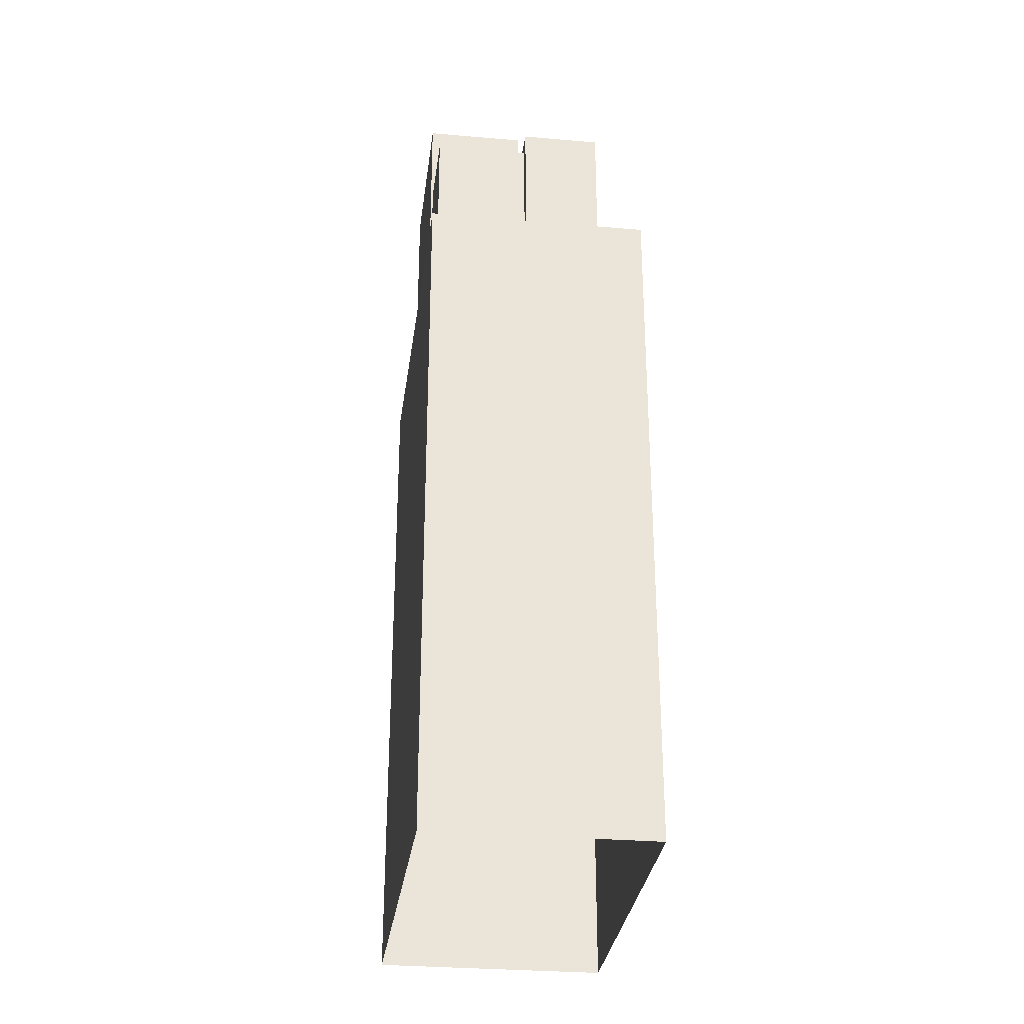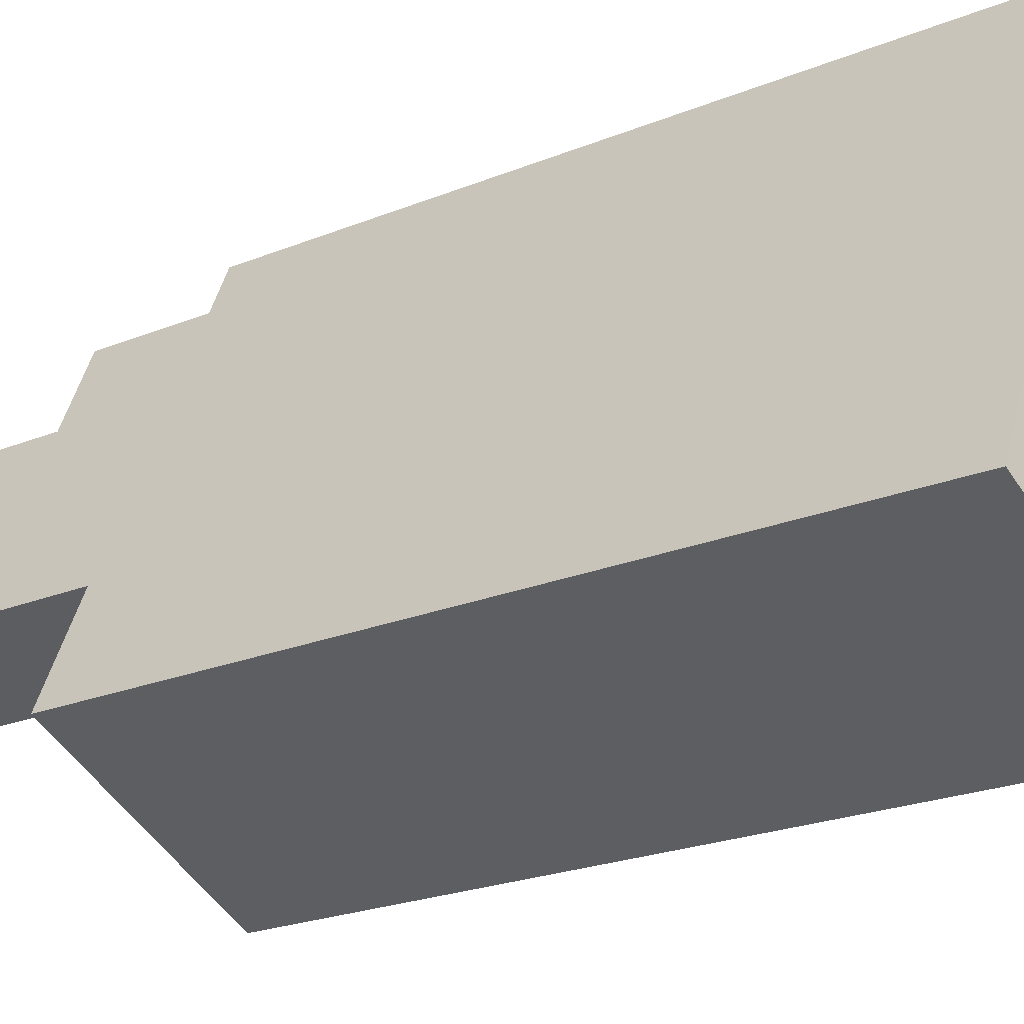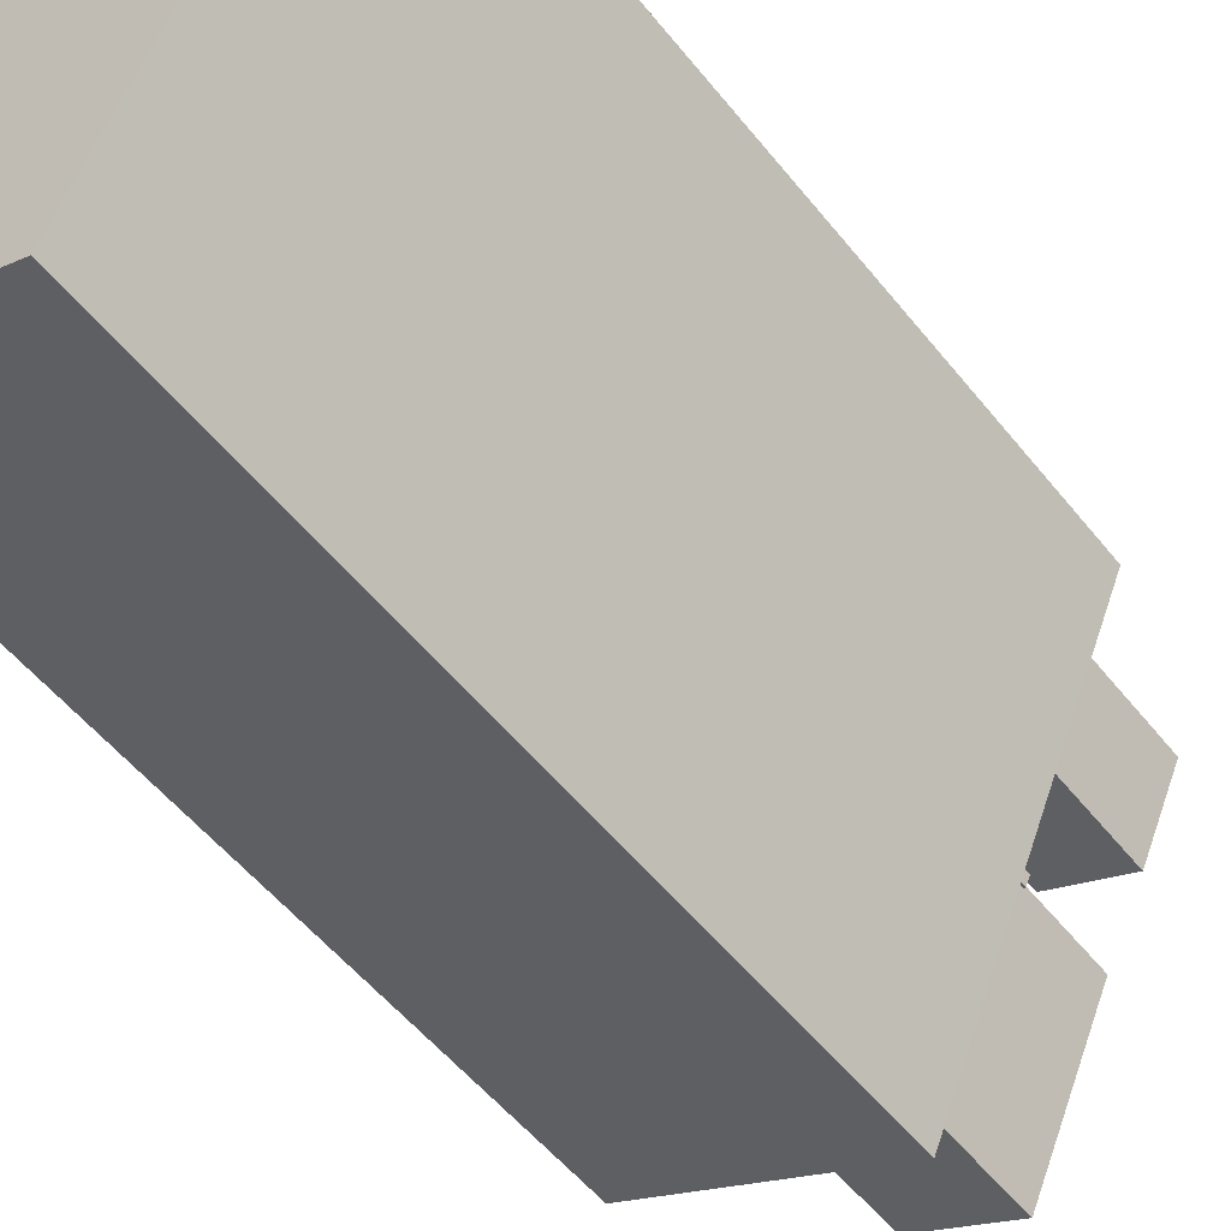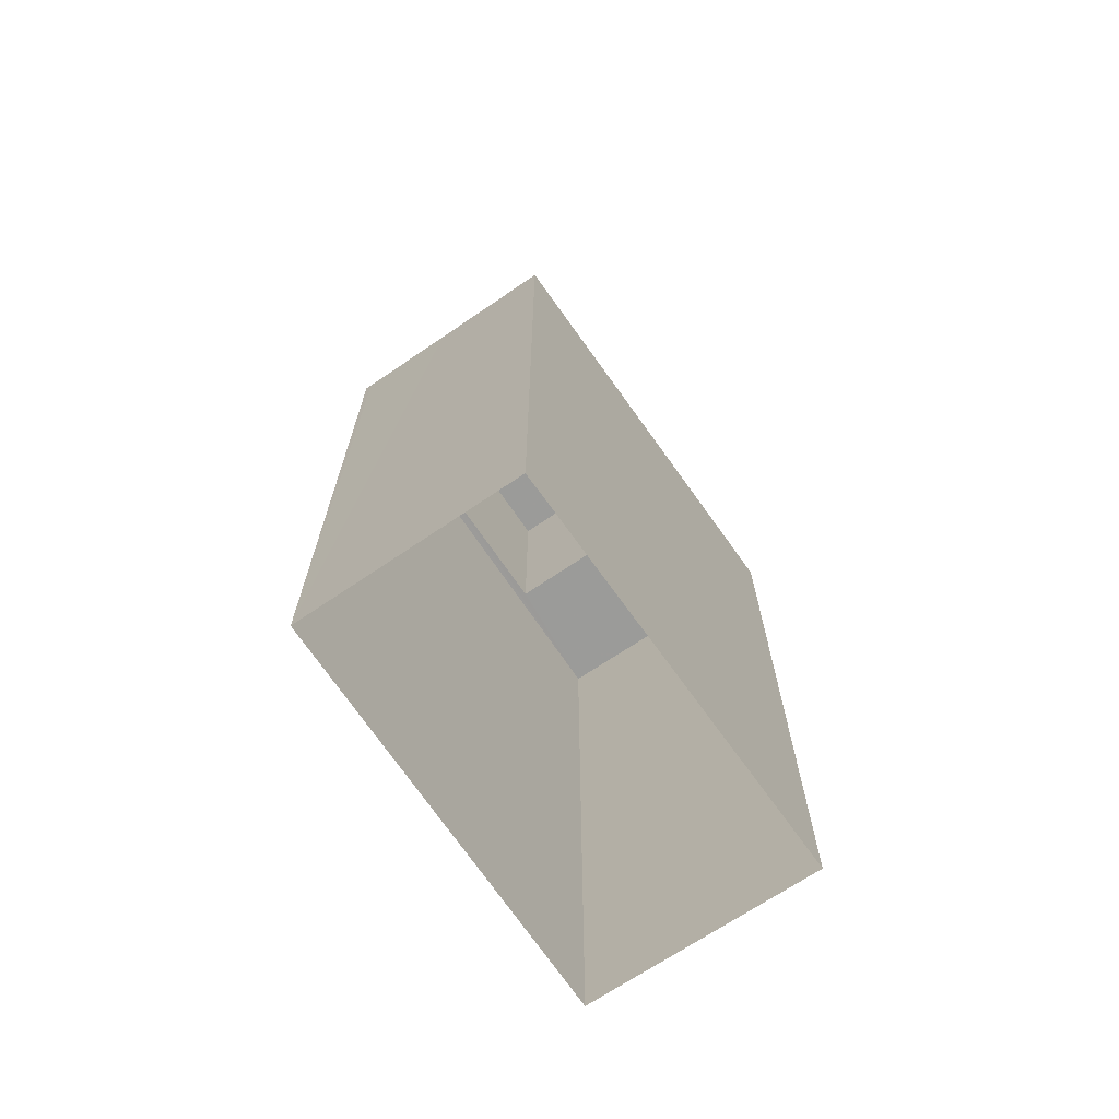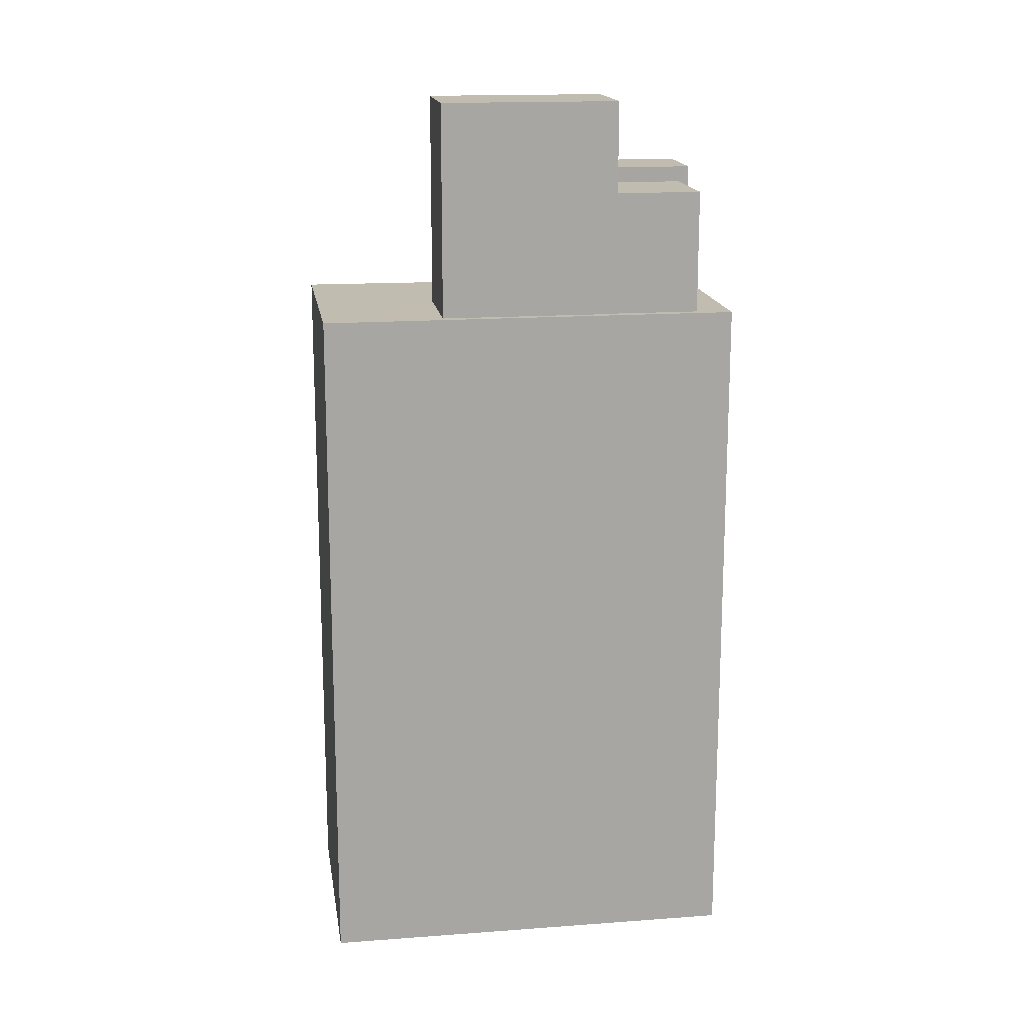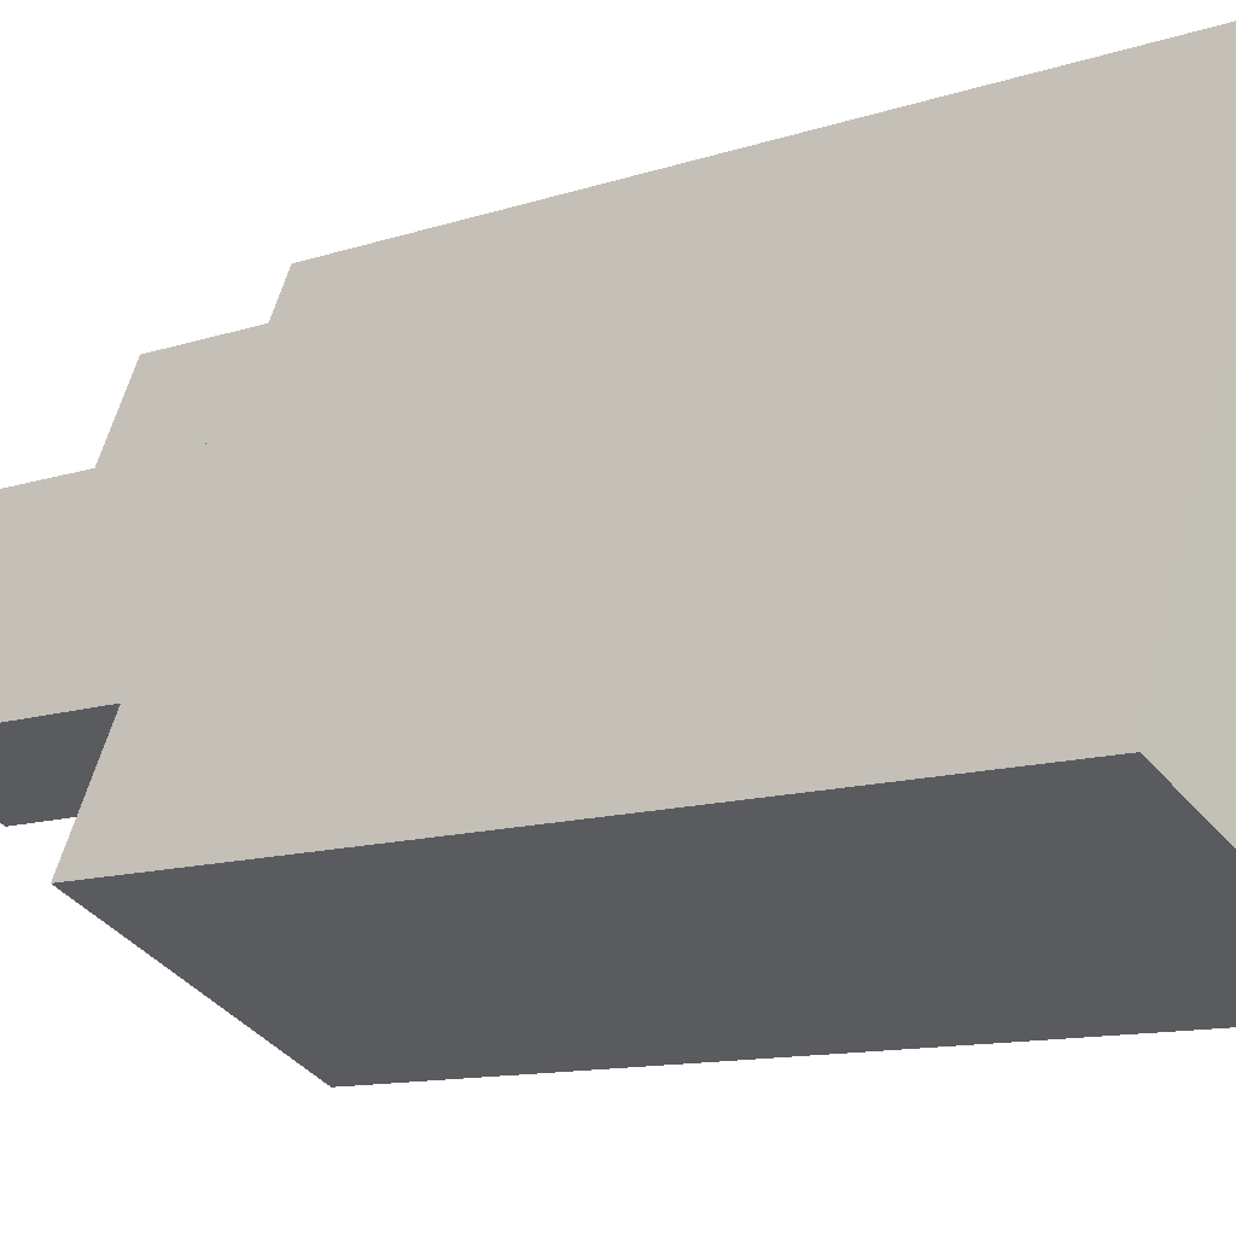
<metadata>
{"format":"obj","ext":"obj","renderer":"f3d","projection":"perspective","resolution":1024,"background":"white","views":[{"elev":-29.5,"azim":-163.3,"up":"+Z"},{"elev":-21.9,"azim":126.0,"up":"+Y"},{"elev":-53.3,"azim":-142.5,"up":"+Y"},{"elev":-69.6,"azim":-121.8,"up":"+Z"},{"elev":16.3,"azim":105.6,"up":"+Z"},{"elev":-11.0,"azim":130.5,"up":"+Y"}]}
</metadata>
<code>
v -1.232e+04 -3.453e+04 60.17
v -1.232e+04 -3.453e+04 60.55
v -1.232e+04 -3.453e+04 60.17
v -1.232e+04 -3.453e+04 57.19
v -1.232e+04 -3.453e+04 57.19
v -1.232e+04 -3.453e+04 60.55
v -1.232e+04 -3.453e+04 60.55
v -1.232e+04 -3.453e+04 57.19
v -1.232e+04 -3.453e+04 60.55
v -1.232e+04 -3.453e+04 57.19
v -1.232e+04 -3.453e+04 60.17
v -1.232e+04 -3.453e+04 57.19
v -1.232e+04 -3.453e+04 60.17
v -1.232e+04 -3.453e+04 60.17
v -1.232e+04 -3.453e+04 57.19
v -1.232e+04 -3.453e+04 57.19
v -1.232e+04 -3.453e+04 60.17
v -1.232e+04 -3.453e+04 57.19
v -1.232e+04 -3.453e+04 57.19
v -1.232e+04 -3.453e+04 60.17
v -1.232e+04 -3.453e+04 62.39
v -1.232e+04 -3.453e+04 62.39
v -1.232e+04 -3.453e+04 57.19
v -1.232e+04 -3.453e+04 60.17
v -1.231e+04 -3.453e+04 62.39
v -1.231e+04 -3.453e+04 57.19
v -1.232e+04 -3.453e+04 57.19
v -1.232e+04 -3.453e+04 62.39
v -1.231e+04 -3.453e+04 57.19
v -1.232e+04 -3.454e+04 40.39
v -1.231e+04 -3.453e+04 40.39
v -1.232e+04 -3.454e+04 57.19
v -1.232e+04 -3.453e+04 57.19
v -1.232e+04 -3.453e+04 40.39
v -1.232e+04 -3.453e+04 57.19
v -1.232e+04 -3.452e+04 57.19
v -1.232e+04 -3.452e+04 40.39
v -1.232e+04 -3.452e+04 57.19
f 34 37 31
f 30 34 31
f 1 2 3
f 4 3 5
f 5 3 6
f 3 2 6
f 5 6 7
f 8 5 7
f 9 8 7
f 9 10 8
f 2 11 9
f 9 11 10
f 2 1 11
f 10 11 12
f 13 14 15
f 16 13 15
f 3 15 14
f 3 4 15
f 12 17 18
f 12 11 17
f 19 18 17
f 20 19 17
f 21 13 22
f 22 13 23
f 21 24 13
f 23 13 16
f 23 25 22
f 23 26 25
f 24 21 20
f 19 20 27
f 27 20 28
f 20 21 28
f 26 28 25
f 26 27 28
f 29 30 31
f 29 32 30
f 33 34 30
f 32 33 30
f 35 34 33
f 36 37 38
f 38 37 35
f 35 37 34
f 36 31 37
f 36 29 31
f 2 7 6
f 2 9 7
f 11 1 17
f 17 1 20
f 24 1 3
f 14 24 3
f 13 24 14
f 24 20 1
f 21 22 25
f 28 21 25
f 35 10 38
f 38 18 27
f 27 18 19
f 10 12 18
f 38 10 18
f 33 8 35
f 33 32 5
f 35 8 10
f 38 27 36
f 23 32 29
f 36 27 29
f 27 26 29
f 16 15 23
f 4 5 15
f 8 33 5
f 26 23 29
f 5 32 23
f 15 5 23

</code>
